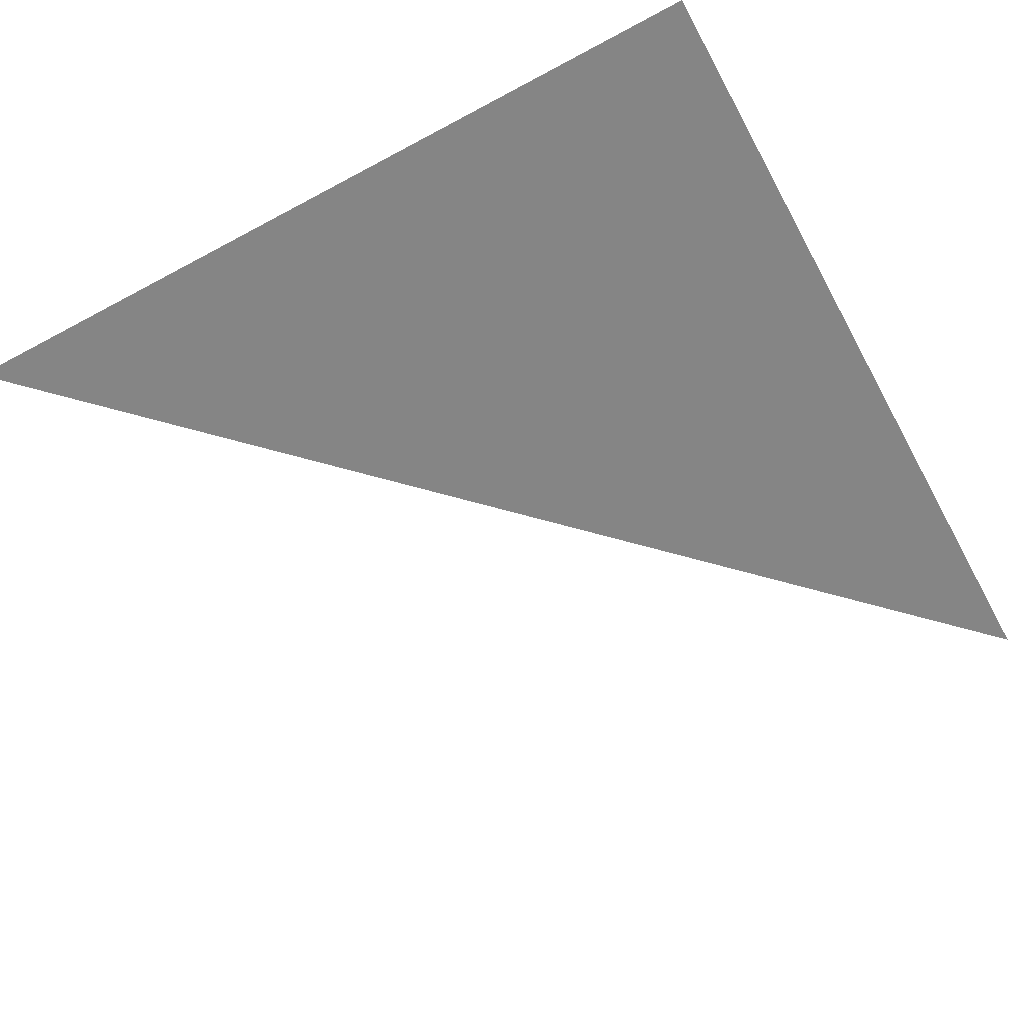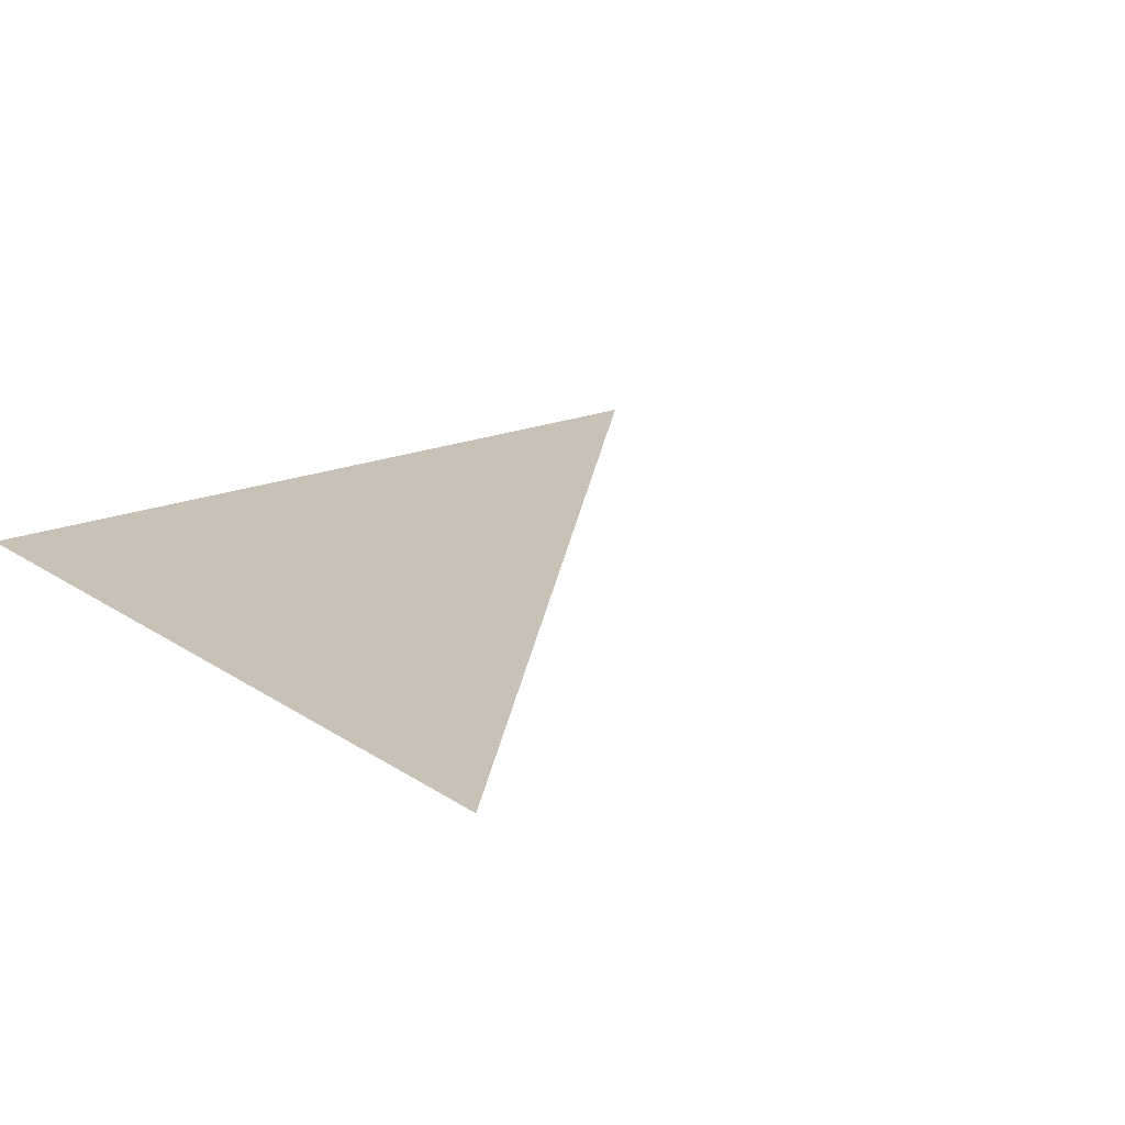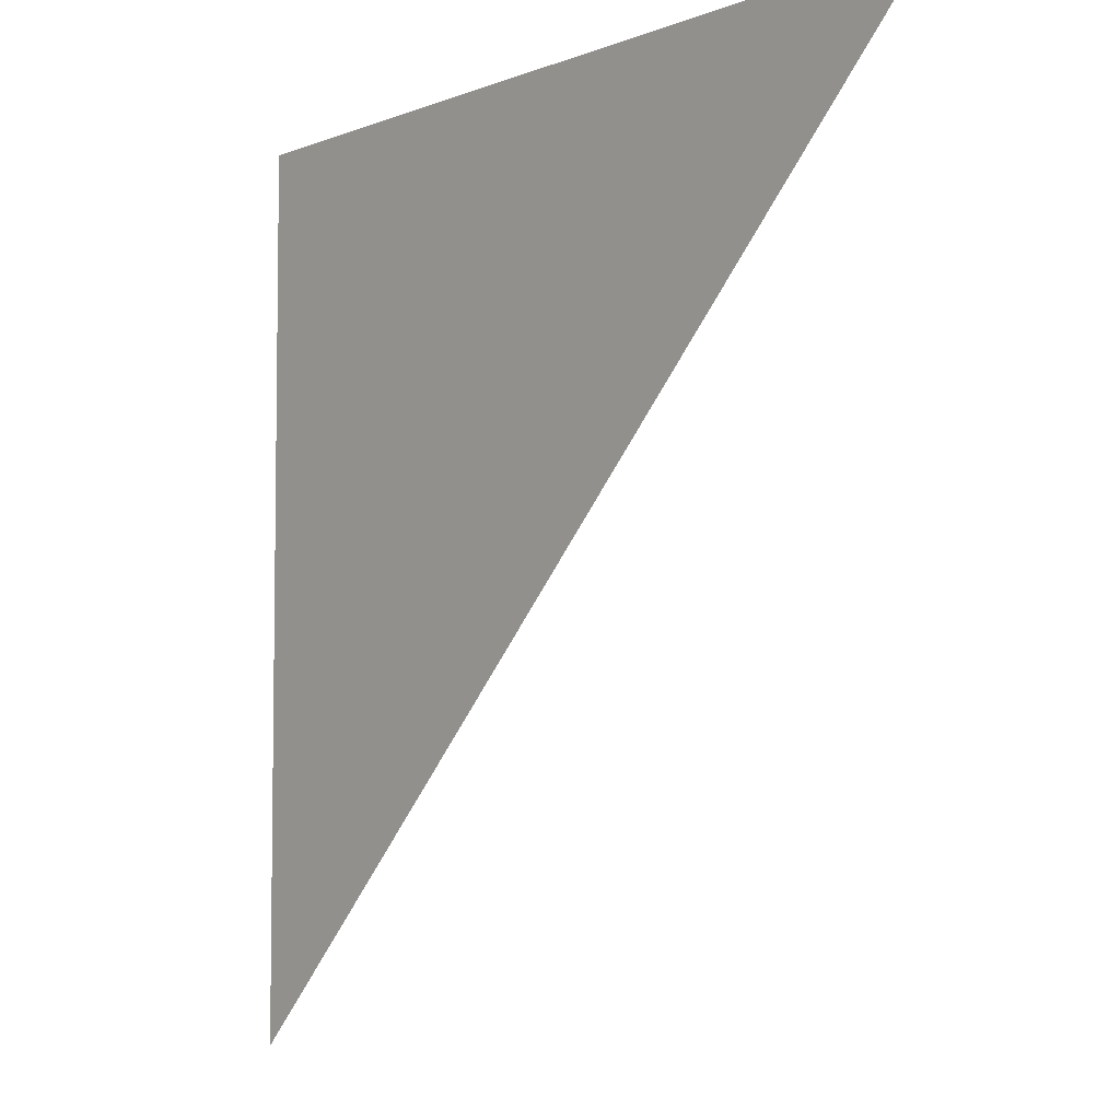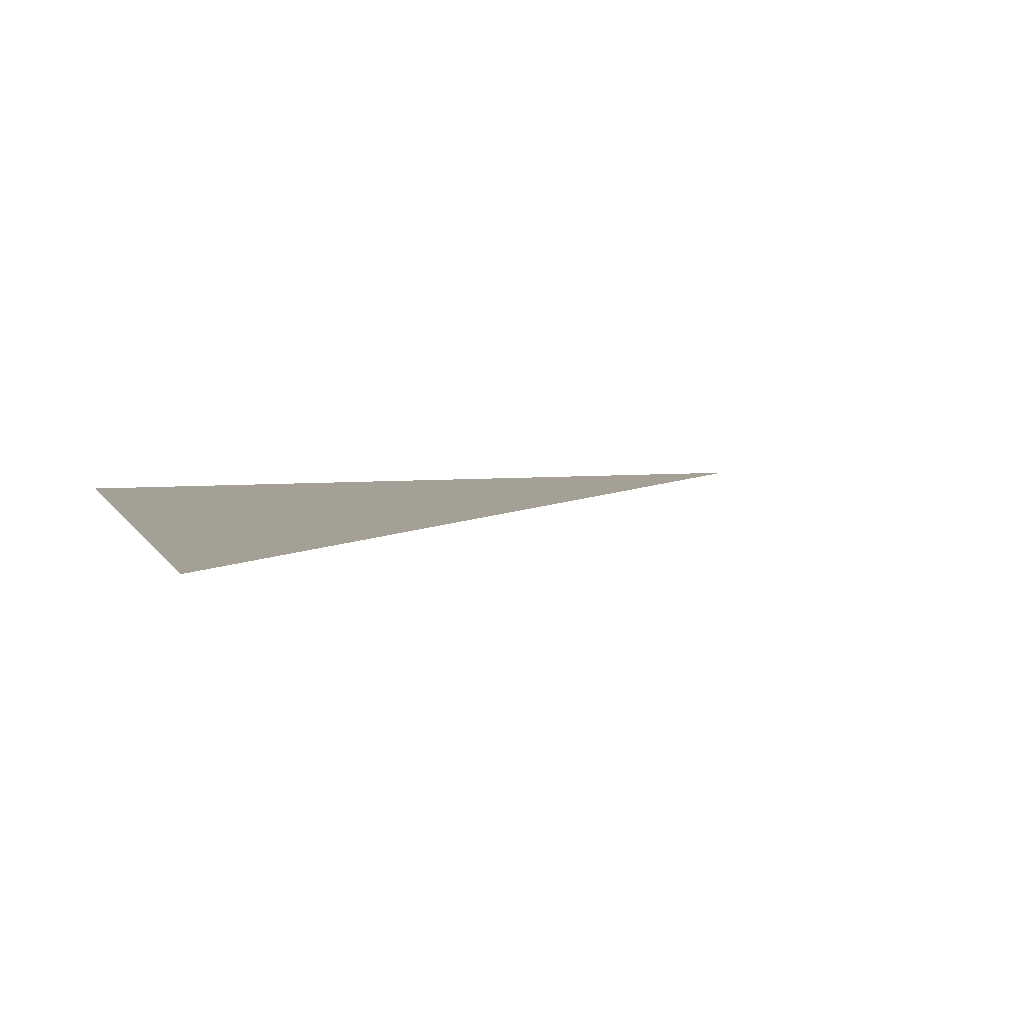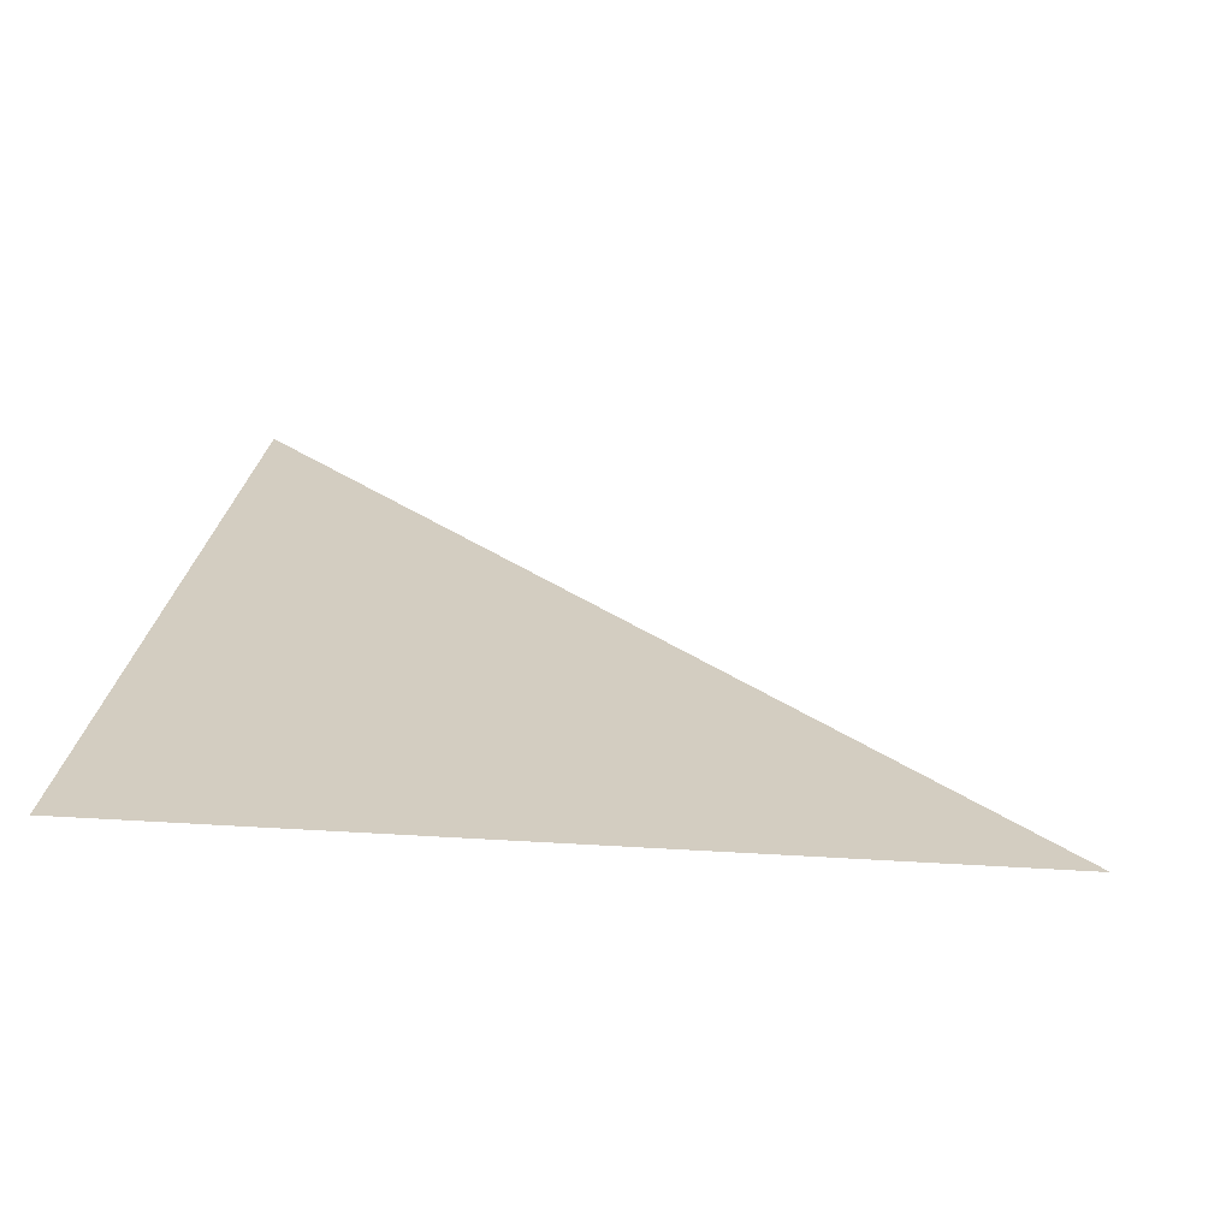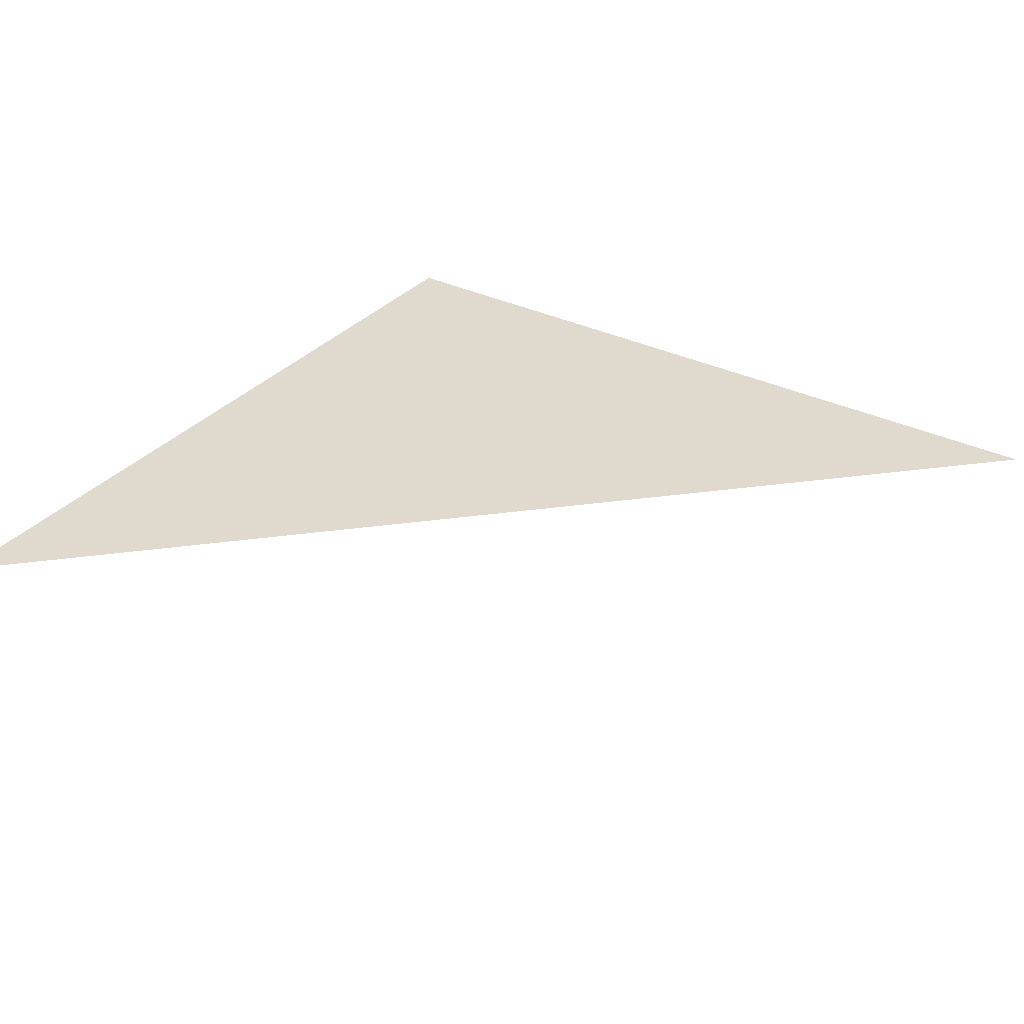
<metadata>
{"format":"obj","ext":"obj","renderer":"f3d","projection":"perspective","resolution":1024,"background":"white","views":[{"elev":-61.8,"azim":-151.3,"up":"+Z"},{"elev":19.0,"azim":-38.6,"up":"+Z"},{"elev":-5.6,"azim":50.3,"up":"+Y"},{"elev":5.9,"azim":-16.3,"up":"+Z"},{"elev":24.8,"azim":-84.0,"up":"+Z"},{"elev":32.8,"azim":34.1,"up":"+Z"}]}
</metadata>
<code>
o Cube.002
v 1 1 1
v -1 1 1
v -1 -1 1
f 2 3 1

</code>
